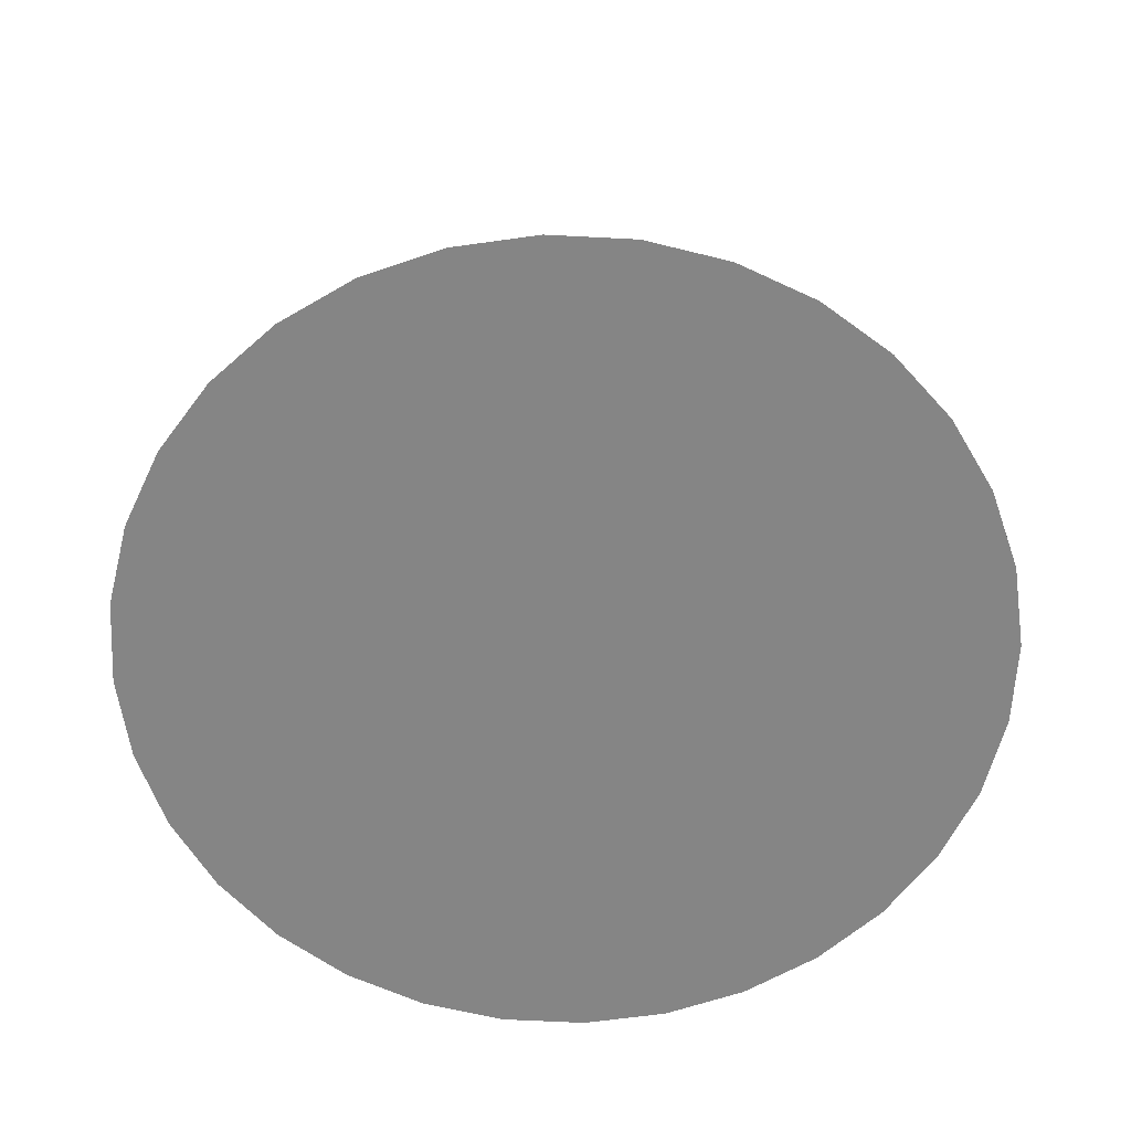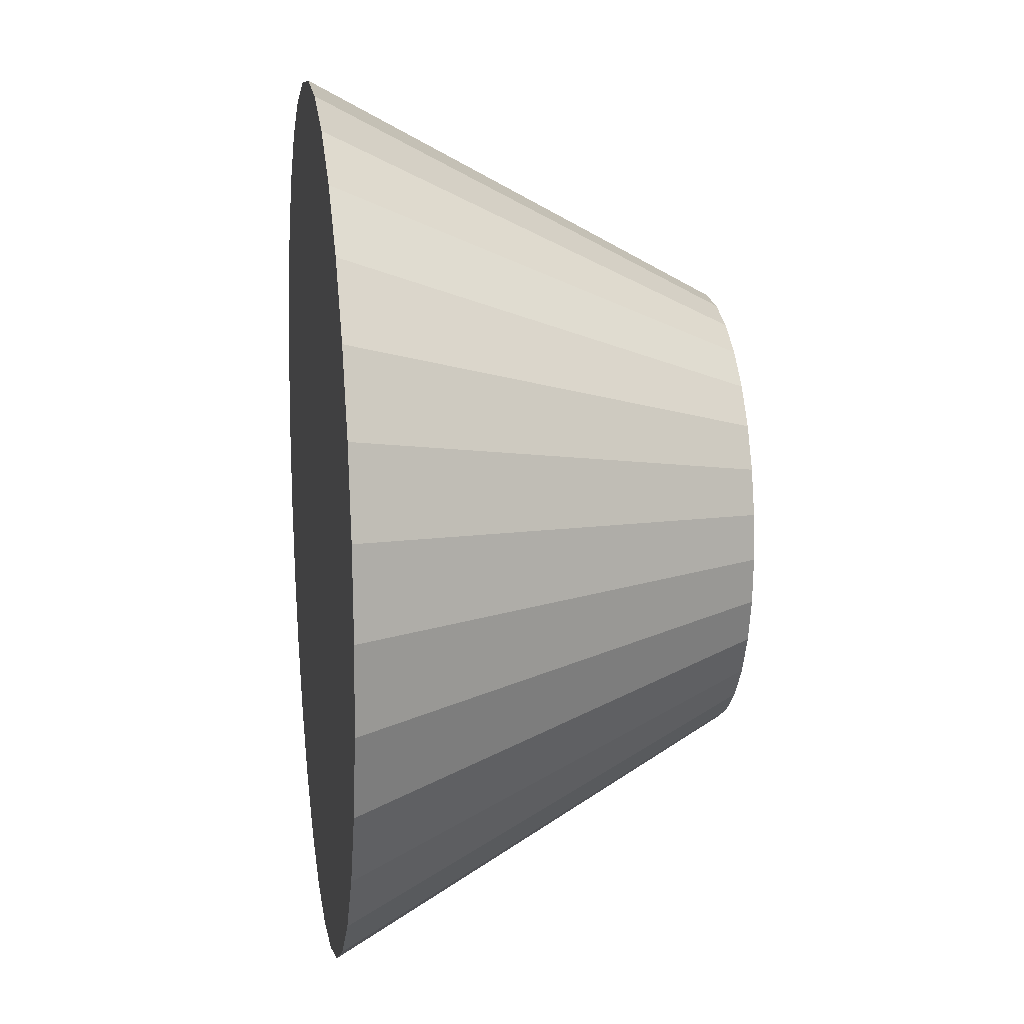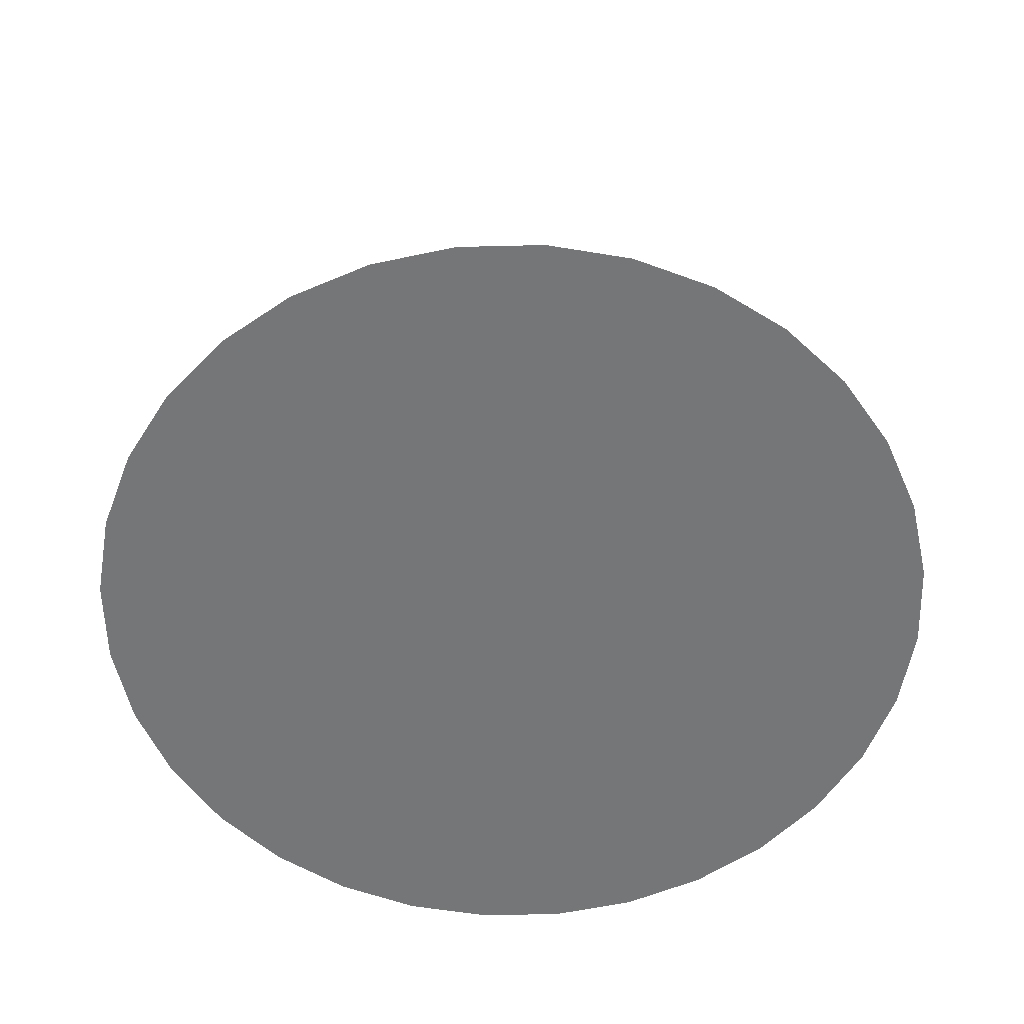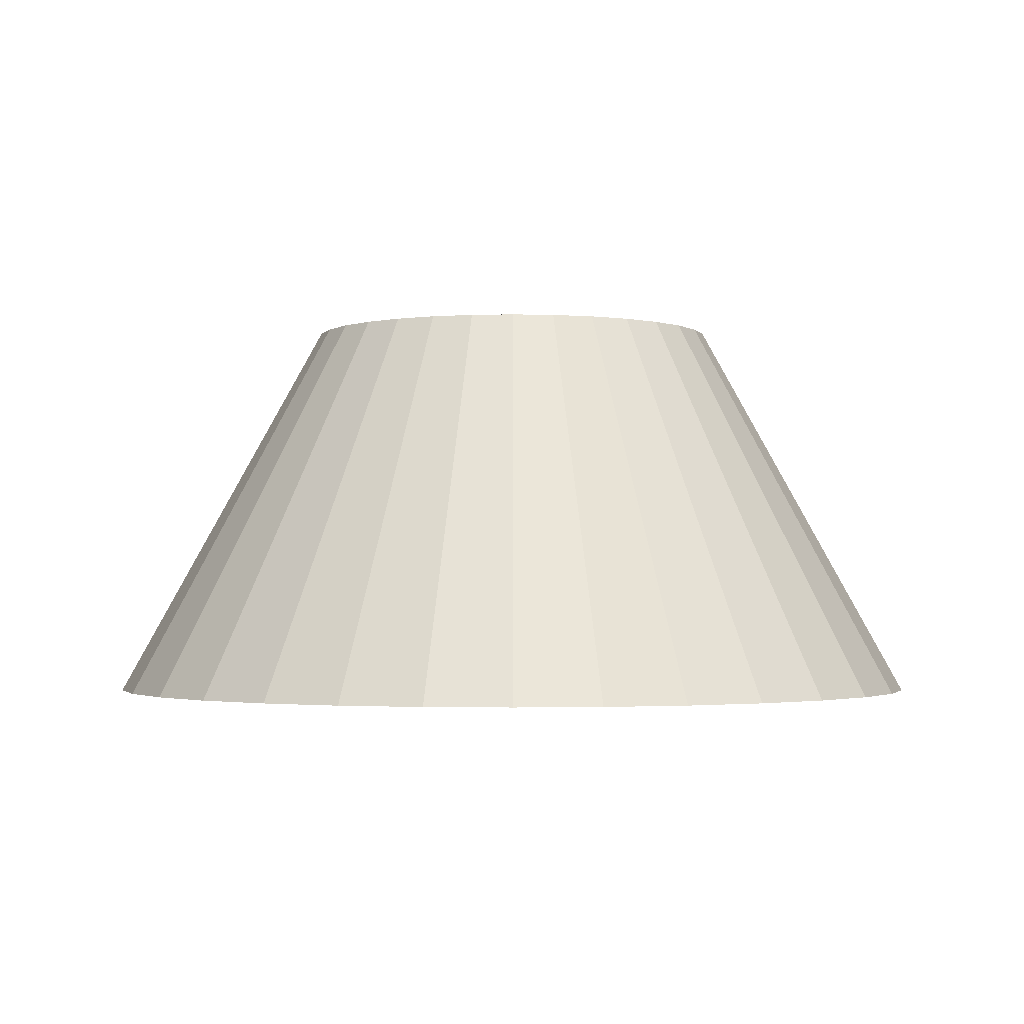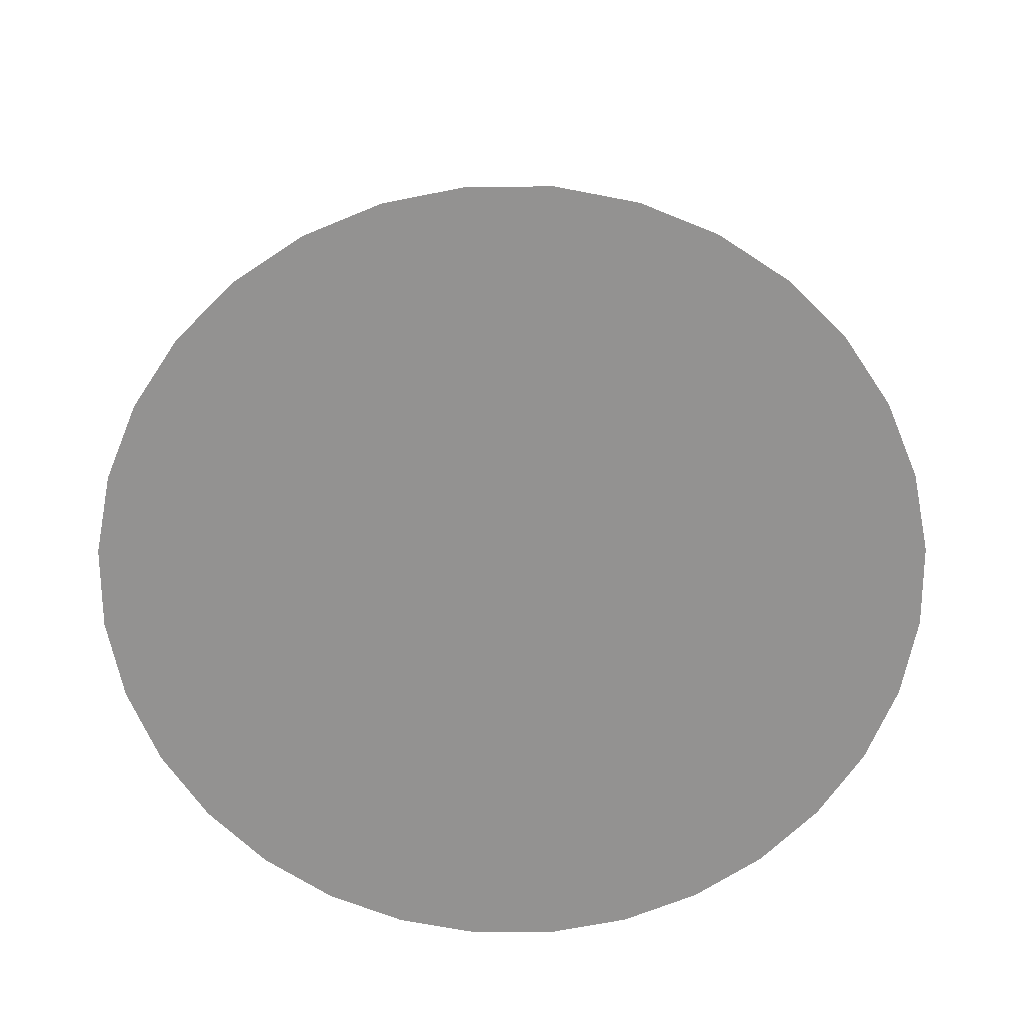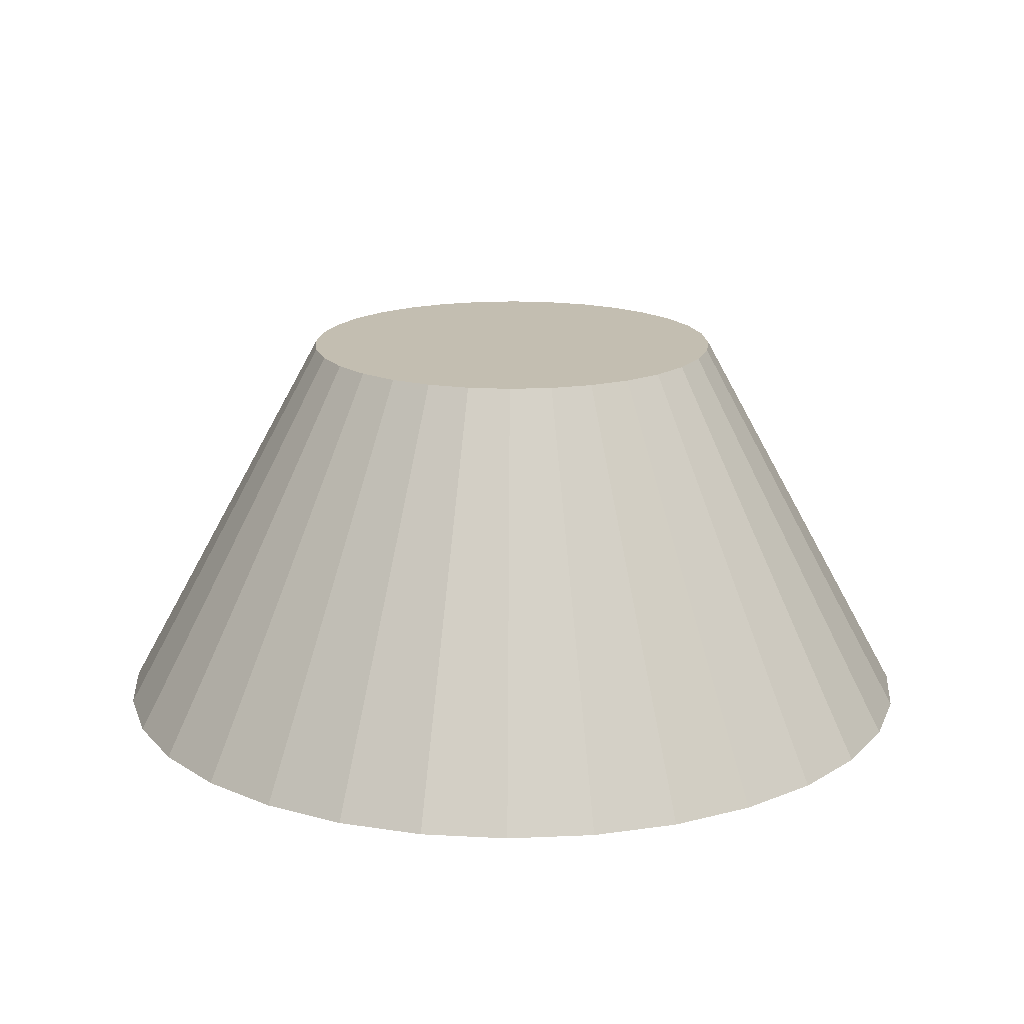
<metadata>
{"format":"obj","ext":"obj","renderer":"f3d","projection":"perspective","resolution":1024,"background":"white","views":[{"elev":-61.7,"azim":25.1,"up":"+Y"},{"elev":14.0,"azim":81.5,"up":"+Z"},{"elev":-56.8,"azim":-71.7,"up":"+Y"},{"elev":-2.0,"azim":33.6,"up":"+Y"},{"elev":-66.4,"azim":118.3,"up":"+Y"},{"elev":17.2,"azim":135.6,"up":"+Y"}]}
</metadata>
<code>
o use_size_256_Circle
v -0.000504 0 -1879
v -366.6 0 -1843
v -719.1 0 -1736
v -1044 0 -1562
v -1329 0 -1329
v -1562 0 -1044
v -1736 0 -719.1
v -1843 0 -366.6
v -1879 0 -0.001376
v -1843 0 366.6
v -1736 0 719.1
v -1562 0 1044
v -1329 0 1329
v -1044 0 1562
v -719.1 0 1736
v -366.6 0 1843
v 0.000109 0 1879
v 366.6 0 1843
v 719.1 0 1736
v 1044 0 1562
v 1329 0 1329
v 1562 0 1044
v 1736 0 719.1
v 1843 0 366.6
v 1879 0 -0.003048
v 1843 0 -366.6
v 1736 0 -719.1
v 1562 0 -1044
v 1329 0 -1329
v 1044 0 -1562
v 719.1 0 -1736
v 366.6 0 -1843
v -0.000247 0 -0.000636
v -0.000727 0 -1.634e+04
v -3188 0 -1.603e+04
v -6253 0 -1.51e+04
v -9078 0 -1.359e+04
v -1.155e+04 0 -1.155e+04
v -1.359e+04 0 -9078
v -1.51e+04 0 -6253
v -1.603e+04 0 -3188
v -1.634e+04 0 -0.002305
v -1.603e+04 0 3188
v -1.51e+04 0 6253
v -1.359e+04 0 9078
v -1.155e+04 0 1.155e+04
v -9078 0 1.359e+04
v -6253 0 1.51e+04
v -3188 0 1.603e+04
v 0.004598 0 1.634e+04
v 3188 0 1.603e+04
v 6253 0 1.51e+04
v 9078 0 1.359e+04
v 1.155e+04 0 1.155e+04
v 1.359e+04 0 9078
v 1.51e+04 0 6253
v 1.603e+04 0 3188
v 1.634e+04 0 -0.01685
v 1.603e+04 0 -3188
v 1.51e+04 0 -6253
v 1.359e+04 0 -9078
v 1.155e+04 0 -1.155e+04
v 9078 0 -1.359e+04
v 6253 0 -1.51e+04
v 3188 0 -1.603e+04
v -0.001698 1.489e+04 -8170
v -1594 1.489e+04 -8013
v -3127 1.489e+04 -7548
v -4539 1.489e+04 -6793
v -5777 1.489e+04 -5777
v -6793 1.489e+04 -4539
v -7548 1.489e+04 -3127
v -8013 1.489e+04 -1594
v -8170 1.489e+04 -0.004115
v -8013 1.489e+04 1594
v -7548 1.489e+04 3127
v -6793 1.489e+04 4539
v -5777 1.489e+04 5777
v -4539 1.489e+04 6793
v -3127 1.489e+04 7548
v -1594 1.489e+04 8013
v 0.000965 1.489e+04 8170
v 1594 1.489e+04 8013
v 3127 1.489e+04 7548
v 4539 1.489e+04 6793
v 5777 1.489e+04 5777
v 6793 1.489e+04 4539
v 7548 1.489e+04 3127
v 8013 1.489e+04 1594
v 8170 1.489e+04 -0.01139
v 8013 1.489e+04 -1594
v 7548 1.489e+04 -3127
v 6793 1.489e+04 -4539
v 5777 1.489e+04 -5777
v 4539 1.489e+04 -6793
v 3127 1.489e+04 -7548
v 1594 1.489e+04 -8013
f 3 2 35 36
f 2 3 33
f 3 4 33
f 4 5 33
f 5 6 33
f 6 7 33
f 7 8 33
f 8 9 33
f 9 10 33
f 10 11 33
f 11 12 33
f 12 13 33
f 13 14 33
f 14 15 33
f 15 16 33
f 16 17 33
f 17 18 33
f 18 19 33
f 19 20 33
f 20 21 33
f 21 22 33
f 22 23 33
f 23 24 33
f 24 25 33
f 25 26 33
f 26 27 33
f 27 28 33
f 28 29 33
f 29 30 33
f 30 31 33
f 31 32 33
f 32 1 33
f 1 2 33
f 30 29 62 63
f 17 16 49 50
f 4 3 36 37
f 31 30 63 64
f 18 17 50 51
f 5 4 37 38
f 32 31 64 65
f 19 18 51 52
f 6 5 38 39
f 1 32 65 34
f 20 19 52 53
f 7 6 39 40
f 21 20 53 54
f 8 7 40 41
f 22 21 54 55
f 9 8 41 42
f 23 22 55 56
f 10 9 42 43
f 24 23 56 57
f 11 10 43 44
f 25 24 57 58
f 12 11 44 45
f 26 25 58 59
f 13 12 45 46
f 27 26 59 60
f 14 13 46 47
f 28 27 60 61
f 15 14 47 48
f 2 1 34 35
f 29 28 61 62
f 16 15 48 49
f 48 47 79 80
f 35 34 66 67
f 62 61 93 94
f 49 48 80 81
f 36 35 67 68
f 63 62 94 95
f 50 49 81 82
f 37 36 68 69
f 64 63 95 96
f 51 50 82 83
f 38 37 69 70
f 65 64 96 97
f 52 51 83 84
f 39 38 70 71
f 34 65 97 66
f 53 52 84 85
f 40 39 71 72
f 54 53 85 86
f 41 40 72 73
f 55 54 86 87
f 42 41 73 74
f 56 55 87 88
f 43 42 74 75
f 57 56 88 89
f 44 43 75 76
f 58 57 89 90
f 45 44 76 77
f 59 58 90 91
f 46 45 77 78
f 60 59 91 92
f 47 46 78 79
f 61 60 92 93
f 67 66 97 96 95 94 93 92 91 90 89 88 87 86 85 84 83 82 81 80 79 78 77 76 75 74 73 72 71 70 69 68

</code>
